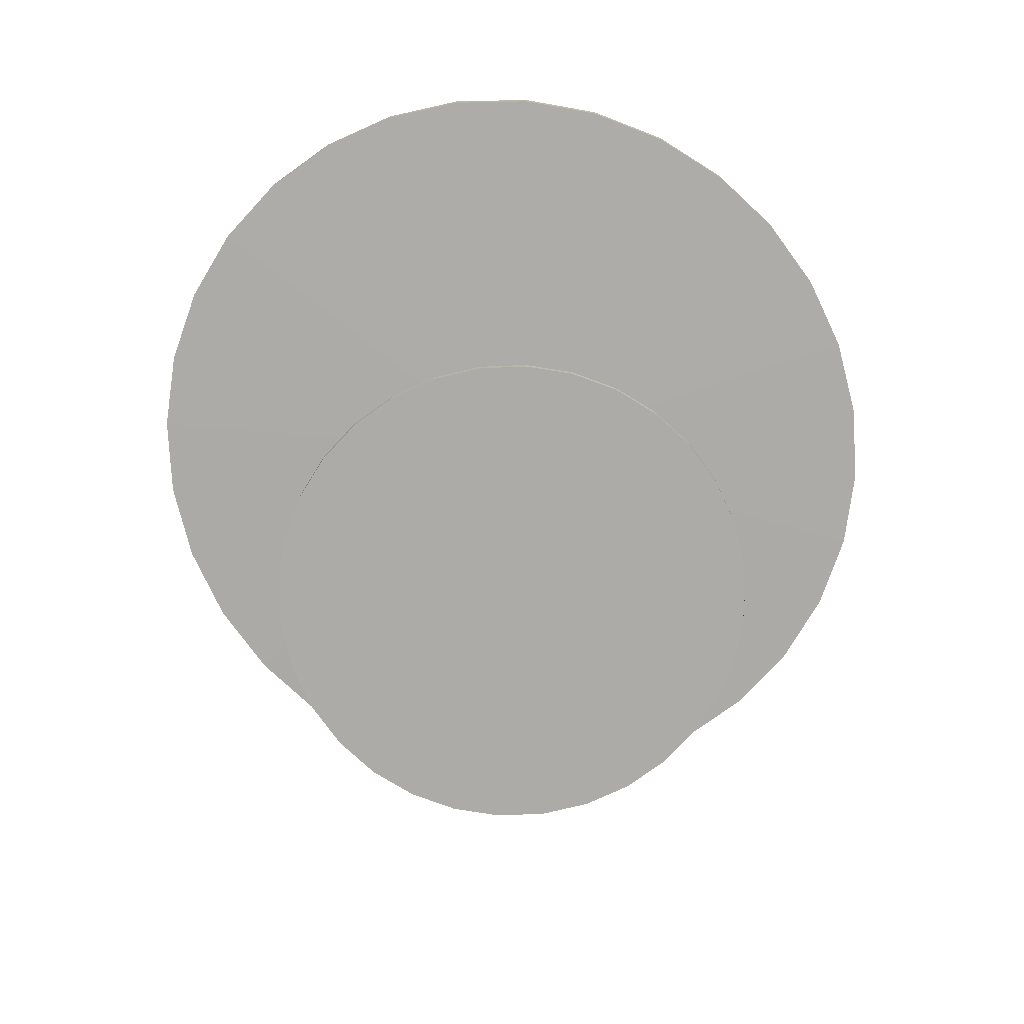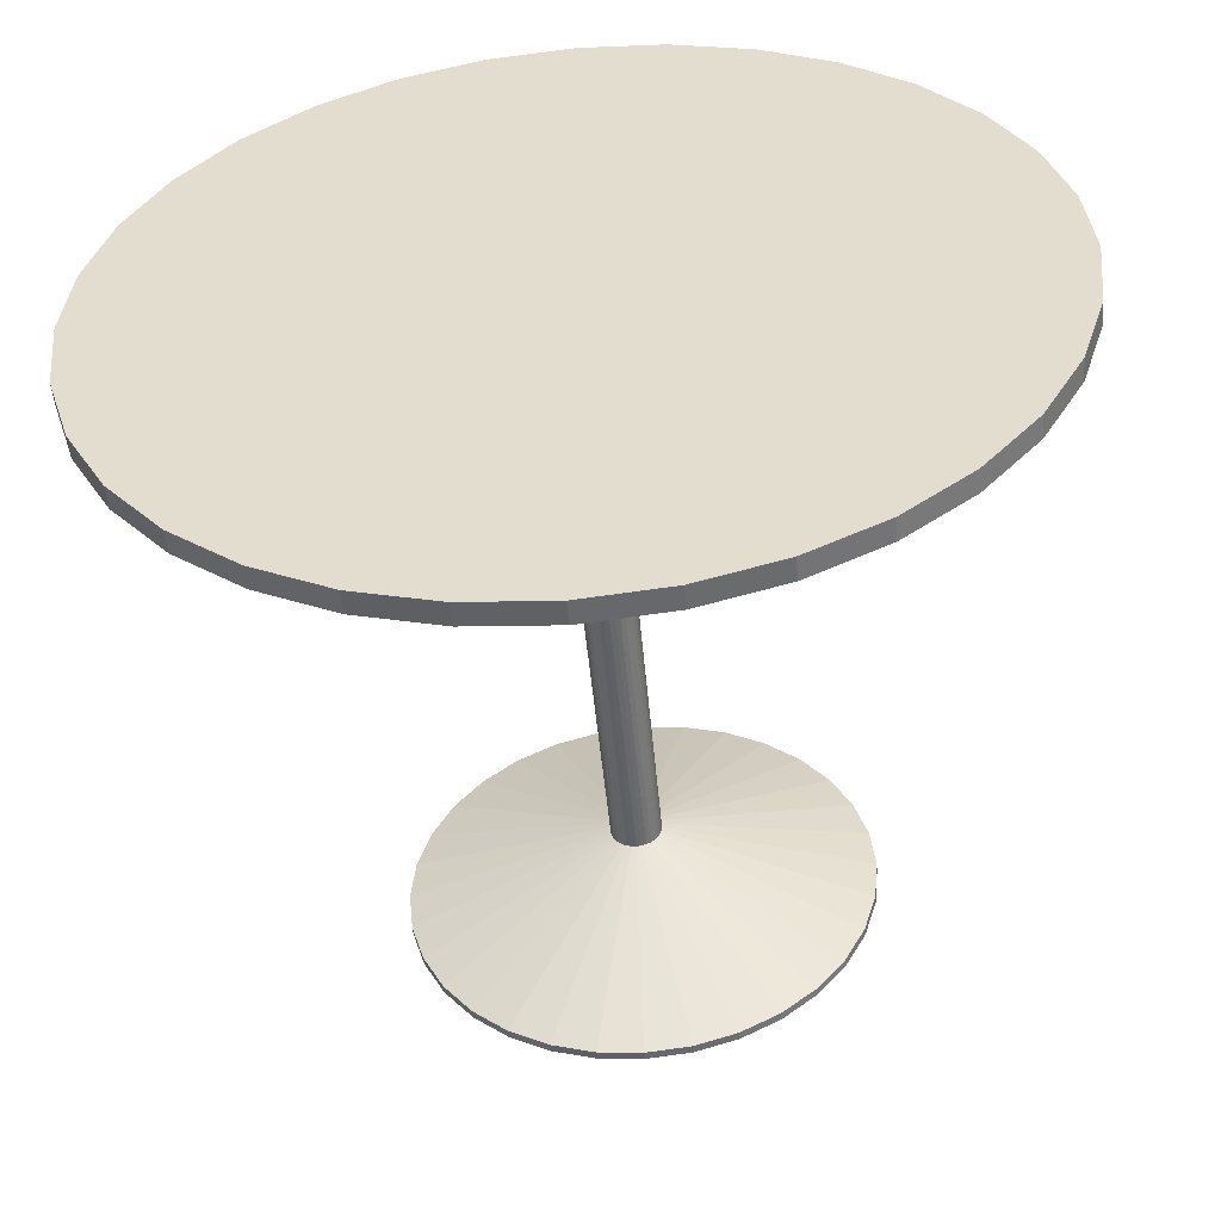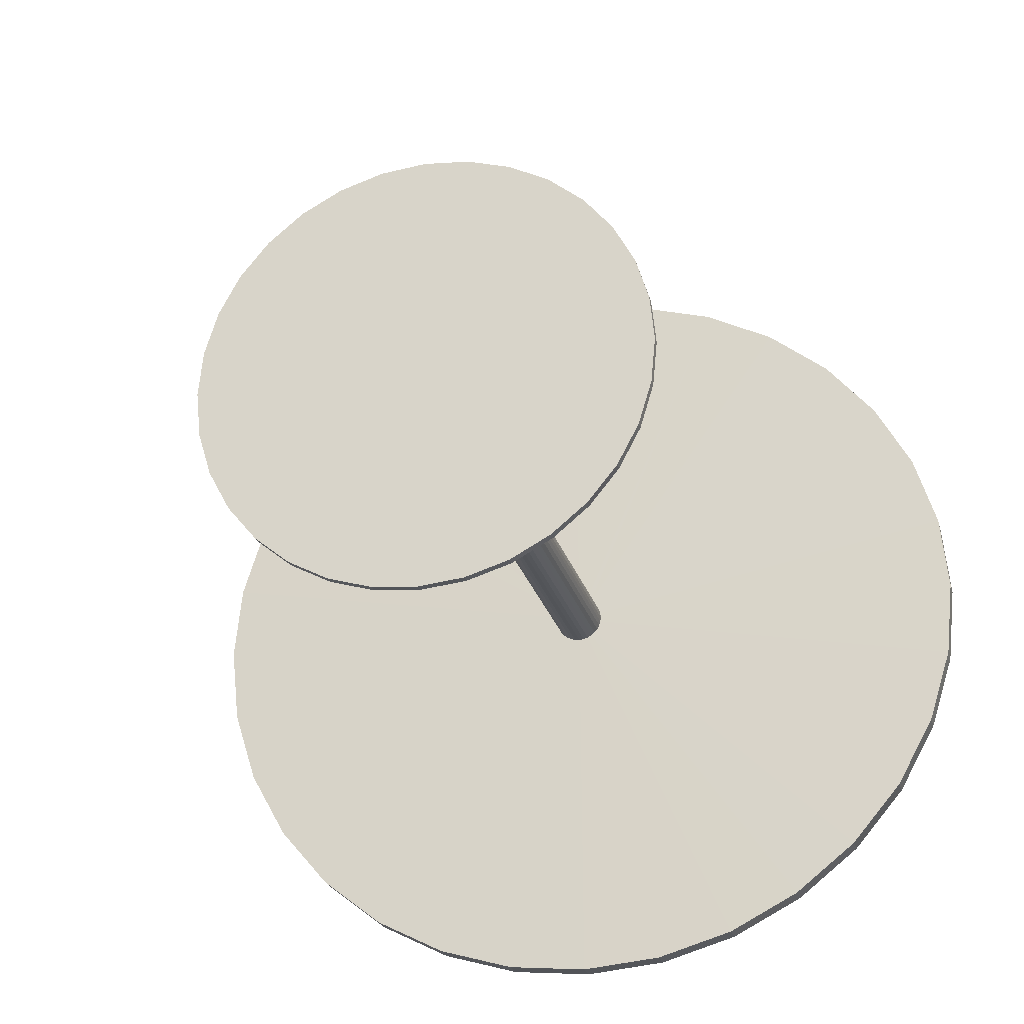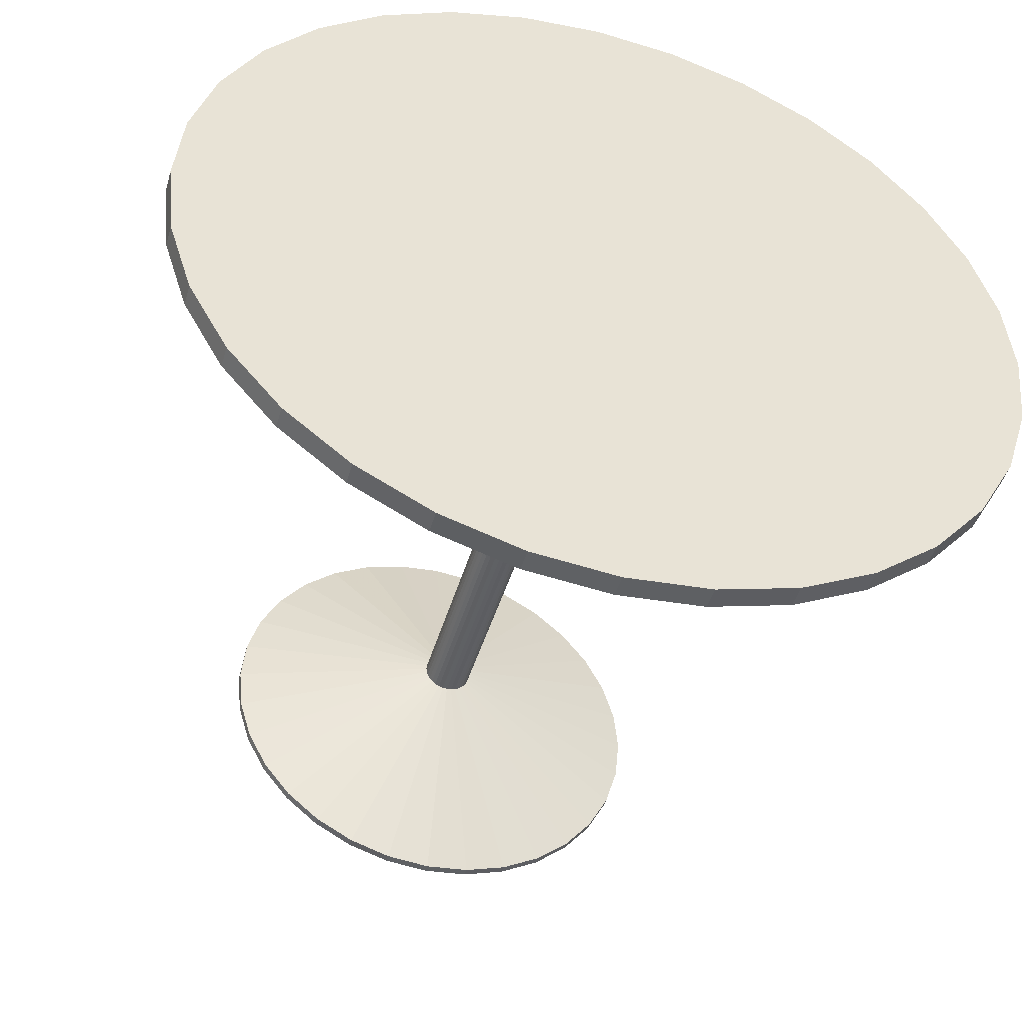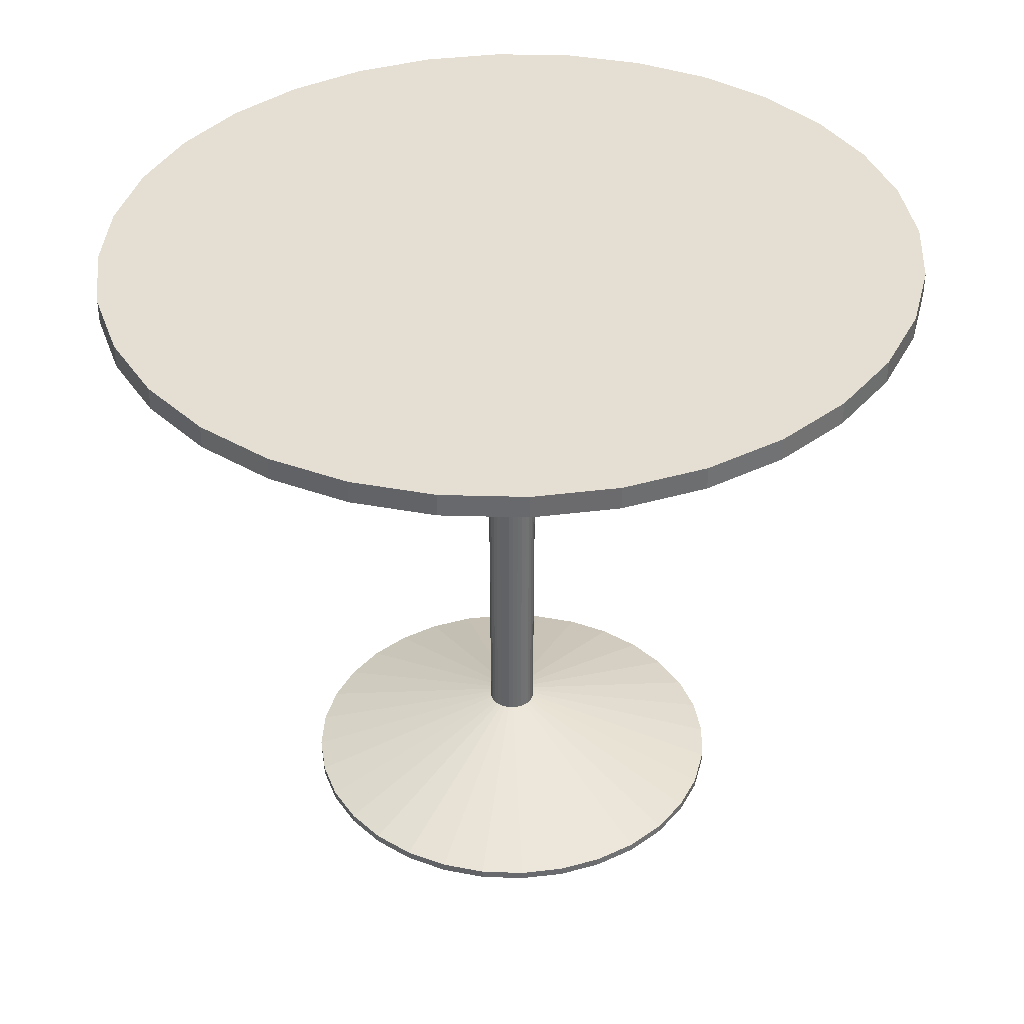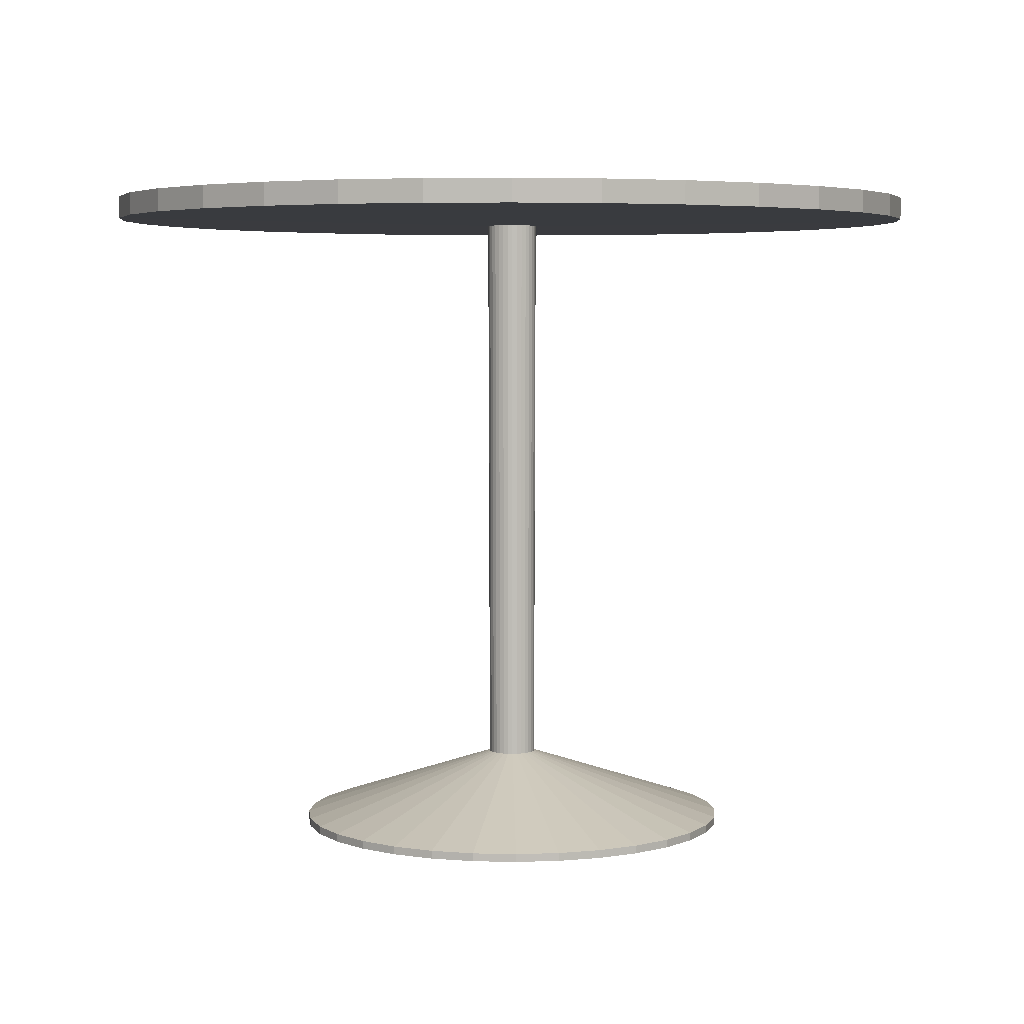
<metadata>
{"format":"obj","ext":"obj","renderer":"f3d","projection":"perspective","resolution":1024,"background":"white","views":[{"elev":-76.2,"azim":131.6,"up":"+Y"},{"elev":-51.6,"azim":-174.7,"up":"+Z"},{"elev":-24.6,"azim":14.6,"up":"+Z"},{"elev":-45.8,"azim":163.9,"up":"+Z"},{"elev":37.0,"azim":109.6,"up":"+Y"},{"elev":4.5,"azim":-57.3,"up":"+Y"}]}
</metadata>
<code>
v 0 0.01738 -0.35
v 0 0.1219 -0.038
v 0.06828 0.01738 -0.3433
v 0.007413 0.1219 -0.03727
v 0.1339 0.01738 -0.3234
v 0.01454 0.1219 -0.03511
v 0.1945 0.01738 -0.291
v 0.02111 0.1219 -0.0316
v 0.2475 0.01738 -0.2475
v 0.02687 0.1219 -0.02687
v 0.291 0.01738 -0.1945
v 0.0316 0.1219 -0.02111
v 0.3234 0.01738 -0.1339
v 0.03511 0.1219 -0.01454
v 0.3433 0.01738 -0.06828
v 0.03727 0.1219 -0.007414
v 0.35 0.01738 -0
v 0.038 0.1219 -0
v 0.3433 0.01738 0.06828
v 0.03727 0.1219 0.007413
v 0.3234 0.01738 0.1339
v 0.03511 0.1219 0.01454
v 0.291 0.01738 0.1944
v 0.0316 0.1219 0.02111
v 0.2475 0.01738 0.2475
v 0.02687 0.1219 0.02687
v 0.1945 0.01738 0.291
v 0.02111 0.1219 0.0316
v 0.1339 0.01738 0.3234
v 0.01454 0.1219 0.03511
v 0.06828 0.01738 0.3433
v 0.007413 0.1219 0.03727
v -0 0.01738 0.35
v 0 0.1219 0.038
v -0.06828 0.01738 0.3433
v -0.007413 0.1219 0.03727
v -0.1339 0.01738 0.3234
v -0.01454 0.1219 0.03511
v -0.1945 0.01738 0.291
v -0.02111 0.1219 0.0316
v -0.2475 0.01738 0.2475
v -0.02687 0.1219 0.02687
v -0.291 0.01738 0.1944
v -0.0316 0.1219 0.02111
v -0.3234 0.01738 0.1339
v -0.03511 0.1219 0.01454
v -0.3433 0.01738 0.06828
v -0.03727 0.1219 0.007413
v -0.35 0.01738 -1e-06
v -0.038 0.1219 -0
v -0.3433 0.01738 -0.06828
v -0.03727 0.1219 -0.007414
v -0.3234 0.01738 -0.1339
v -0.03511 0.1219 -0.01454
v -0.291 0.01738 -0.1945
v -0.0316 0.1219 -0.02111
v -0.2475 0.01738 -0.2475
v -0.02687 0.1219 -0.02687
v -0.1944 0.01738 -0.291
v -0.02111 0.1219 -0.0316
v -0.1339 0.01738 -0.3234
v -0.01454 0.1219 -0.03511
v -0.06828 0.01738 -0.3433
v -0.007413 0.1219 -0.03727
v 0.007866 1.02 -0.03955
v -0 1.02 -0.04032
v 0.01543 1.02 -0.03725
v 0.0224 1.02 -0.03352
v 0.02851 1.02 -0.02851
v 0.03352 1.02 -0.0224
v 0.03725 1.02 -0.01543
v 0.03954 1.02 -0.007866
v 0.04032 1.02 -0
v 0.03954 1.02 0.007866
v 0.03725 1.02 0.01543
v 0.03352 1.02 0.0224
v 0.02851 1.02 0.02851
v 0.0224 1.02 0.03352
v 0.01543 1.02 0.03725
v 0.007866 1.02 0.03954
v -0 1.02 0.04032
v -0.007866 1.02 0.03954
v -0.01543 1.02 0.03725
v -0.0224 1.02 0.03352
v -0.02851 1.02 0.02851
v -0.03352 1.02 0.0224
v -0.03725 1.02 0.01543
v -0.03954 1.02 0.007866
v -0.04032 1.02 -0
v -0.03954 1.02 -0.007866
v -0.03725 1.02 -0.01543
v -0.03352 1.02 -0.0224
v -0.02851 1.02 -0.02851
v -0.0224 1.02 -0.03352
v -0.01543 1.02 -0.03725
v -0.007866 1.02 -0.03955
v 0.1311 1.028 -0.6344
v -0 1.028 -0.6468
v 0.2572 1.028 -0.5976
v 0.3733 1.028 -0.5378
v 0.4752 1.028 -0.4574
v 0.5587 1.028 -0.3593
v 0.6208 1.028 -0.2475
v 0.6591 1.028 -0.1262
v 0.672 1.028 -0
v 0.6591 1.028 0.1262
v 0.6208 1.028 0.2475
v 0.5587 1.028 0.3593
v 0.4752 1.028 0.4574
v 0.3733 1.028 0.5378
v 0.2572 1.028 0.5976
v 0.1311 1.028 0.6344
v -1e-06 1.028 0.6468
v -0.1311 1.028 0.6344
v -0.2572 1.028 0.5976
v -0.3733 1.028 0.5378
v -0.4752 1.028 0.4574
v -0.5587 1.028 0.3593
v -0.6208 1.028 0.2475
v -0.6591 1.028 0.1262
v -0.672 1.028 -1e-06
v -0.6591 1.028 -0.1262
v -0.6208 1.028 -0.2475
v -0.5587 1.028 -0.3593
v -0.4752 1.028 -0.4574
v -0.3733 1.028 -0.5378
v -0.2572 1.028 -0.5976
v -0.1311 1.028 -0.6344
v 0.1311 1.063 -0.6344
v -0 1.063 -0.6468
v 0.2572 1.063 -0.5976
v 0.3733 1.063 -0.5378
v 0.4752 1.063 -0.4574
v 0.5587 1.063 -0.3593
v 0.6208 1.063 -0.2475
v 0.6591 1.063 -0.1262
v 0.672 1.063 -0
v 0.6591 1.063 0.1262
v 0.6208 1.063 0.2475
v 0.5587 1.063 0.3593
v 0.4752 1.063 0.4574
v 0.3733 1.063 0.5378
v 0.2572 1.063 0.5976
v 0.1311 1.063 0.6344
v -1e-06 1.063 0.6468
v -0.1311 1.063 0.6344
v -0.2572 1.063 0.5976
v -0.3733 1.063 0.5378
v -0.4752 1.063 0.4574
v -0.5587 1.063 0.3593
v -0.6208 1.063 0.2475
v -0.6591 1.063 0.1262
v -0.672 1.063 -1e-06
v -0.6591 1.063 -0.1262
v -0.6208 1.063 -0.2475
v -0.5587 1.063 -0.3593
v -0.4752 1.063 -0.4574
v -0.3733 1.063 -0.5378
v -0.2572 1.063 -0.5976
v -0.1311 1.063 -0.6344
v 0 0.004778 -0.35
v 0.06828 0.004778 -0.3433
v 0.1339 0.004778 -0.3234
v 0.1945 0.004778 -0.291
v 0.2475 0.004778 -0.2475
v 0.291 0.004778 -0.1945
v 0.3234 0.004778 -0.1339
v 0.3433 0.004778 -0.06828
v 0.35 0.004778 -0
v 0.3433 0.004778 0.06828
v 0.3234 0.004778 0.1339
v 0.291 0.004778 0.1944
v 0.2475 0.004778 0.2475
v 0.1945 0.004778 0.291
v 0.1339 0.004778 0.3234
v 0.06828 0.004778 0.3433
v -0 0.004778 0.35
v -0.06828 0.004778 0.3433
v -0.1339 0.004778 0.3234
v -0.1945 0.004778 0.291
v -0.2475 0.004778 0.2475
v -0.291 0.004778 0.1944
v -0.3234 0.004778 0.1339
v -0.3433 0.004778 0.06828
v -0.35 0.004778 -1e-06
v -0.3433 0.004778 -0.06828
v -0.3234 0.004778 -0.1339
v -0.291 0.004778 -0.1945
v -0.2475 0.004778 -0.2475
v -0.1944 0.004778 -0.291
v -0.1339 0.004778 -0.3234
v -0.06828 0.004778 -0.3433
f 2 4 3
f 4 6 5
f 6 8 7
f 8 10 9
f 9 10 12
f 11 12 14
f 13 14 16
f 16 18 17
f 18 20 19
f 20 22 21
f 21 22 24
f 23 24 26
f 25 26 28
f 28 30 29
f 30 32 31
f 32 34 33
f 34 36 35
f 36 38 37
f 37 38 40
f 40 42 41
f 41 42 44
f 43 44 46
f 46 48 47
f 48 50 49
f 50 52 51
f 52 54 53
f 54 56 55
f 56 58 57
f 57 58 60
f 59 60 62
f 63 64 2
f 61 62 64
f 63 192 191
f 62 95 96
f 40 84 85
f 18 73 74
f 58 93 94
f 36 82 83
f 16 14 71
f 56 54 91
f 32 80 81
f 10 69 70
f 50 89 90
f 6 67 68
f 28 78 79
f 46 87 88
f 2 66 65
f 42 85 86
f 20 74 75
f 60 94 95
f 38 83 84
f 16 72 73
f 92 93 58
f 34 81 82
f 12 70 71
f 52 90 91
f 10 8 68
f 32 30 79
f 48 88 89
f 4 65 67
f 26 77 78
f 46 44 86
f 22 75 76
f 126 158 159
f 94 126 127
f 145 130 146
f 115 147 148
f 104 136 137
f 124 156 157
f 113 145 146
f 102 134 135
f 122 154 155
f 100 132 133
f 111 143 144
f 120 152 153
f 97 129 131
f 109 141 142
f 118 150 151
f 107 139 140
f 127 159 160
f 116 148 149
f 105 137 138
f 125 157 158
f 114 146 147
f 103 135 136
f 123 155 156
f 101 133 134
f 112 144 145
f 121 153 154
f 99 131 132
f 110 142 143
f 119 151 152
f 98 130 129
f 108 140 141
f 128 160 130
f 117 149 150
f 106 138 139
f 24 76 77
f 64 96 66
f 110 77 109
f 161 165 177
f 41 181 180
f 19 170 169
f 47 184 183
f 25 173 172
f 53 187 186
f 9 165 164
f 31 176 175
f 59 190 189
f 37 179 178
f 15 168 167
f 1 161 192
f 43 182 181
f 21 171 170
f 49 185 184
f 5 163 162
f 27 174 173
f 55 188 187
f 11 166 165
f 33 177 176
f 61 191 190
f 39 180 179
f 3 162 161
f 17 169 168
f 45 183 182
f 23 172 171
f 51 186 185
f 7 164 163
f 29 175 174
f 57 189 188
f 35 178 177
f 13 167 166
f 1 2 3
f 3 4 5
f 5 6 7
f 7 8 9
f 11 9 12
f 13 11 14
f 15 13 16
f 15 16 17
f 17 18 19
f 19 20 21
f 23 21 24
f 25 23 26
f 27 25 28
f 27 28 29
f 29 30 31
f 31 32 33
f 33 34 35
f 35 36 37
f 39 37 40
f 39 40 41
f 43 41 44
f 45 43 46
f 45 46 47
f 47 48 49
f 49 50 51
f 51 52 53
f 53 54 55
f 55 56 57
f 59 57 60
f 61 59 62
f 1 63 2
f 63 61 64
f 61 63 191
f 64 62 96
f 42 40 85
f 20 18 74
f 60 58 94
f 38 36 83
f 72 16 71
f 92 56 91
f 34 32 81
f 12 10 70
f 52 50 90
f 8 6 68
f 30 28 79
f 48 46 88
f 4 2 65
f 44 42 86
f 22 20 75
f 62 60 95
f 40 38 84
f 18 16 73
f 56 92 58
f 36 34 82
f 14 12 71
f 54 52 91
f 69 10 68
f 80 32 79
f 50 48 89
f 6 4 67
f 28 26 78
f 87 46 86
f 24 22 76
f 127 126 159
f 95 94 127
f 143 131 129
f 142 133 132
f 139 135 134
f 138 137 136
f 135 139 138
f 134 141 140
f 131 143 142
f 129 145 144
f 159 147 146
f 158 149 148
f 155 151 150
f 154 153 152
f 151 155 154
f 150 157 156
f 147 159 158
f 146 130 160
f 142 132 131
f 138 136 135
f 134 140 139
f 129 144 143
f 158 148 147
f 154 152 151
f 150 156 155
f 146 160 159
f 142 141 133
f 134 133 141
f 158 157 149
f 150 149 157
f 130 145 129
f 116 115 148
f 105 104 137
f 125 124 157
f 114 113 146
f 103 102 135
f 123 122 155
f 101 100 133
f 112 111 144
f 121 120 153
f 99 97 131
f 110 109 142
f 119 118 151
f 108 107 140
f 128 127 160
f 117 116 149
f 106 105 138
f 126 125 158
f 115 114 147
f 104 103 136
f 124 123 156
f 102 101 134
f 113 112 145
f 122 121 154
f 100 99 132
f 111 110 143
f 120 119 152
f 97 98 129
f 109 108 141
f 98 128 130
f 118 117 150
f 107 106 139
f 26 24 77
f 2 64 66
f 126 94 93
f 128 95 127
f 125 93 92
f 128 96 95
f 124 92 91
f 128 98 96
f 123 91 90
f 96 98 66
f 122 90 89
f 66 98 65
f 120 89 88
f 65 98 97
f 119 88 87
f 67 65 97
f 118 87 86
f 99 67 97
f 125 126 93
f 68 67 99
f 117 86 85
f 100 68 99
f 124 125 92
f 69 68 100
f 116 85 84
f 101 69 100
f 123 124 91
f 70 69 101
f 115 84 83
f 102 70 101
f 122 123 90
f 71 70 102
f 114 83 82
f 103 71 102
f 121 122 89
f 72 71 103
f 113 82 81
f 104 72 103
f 120 121 89
f 73 72 104
f 113 81 80
f 105 73 104
f 119 120 88
f 106 73 105
f 112 80 79
f 106 74 73
f 118 119 87
f 107 74 106
f 111 79 78
f 86 117 118
f 84 115 116
f 82 113 114
f 79 111 112
f 78 77 110
f 109 77 76
f 75 108 76
f 75 74 107
f 116 117 85
f 83 114 115
f 78 110 111
f 108 109 76
f 108 75 107
f 80 112 113
f 189 192 161
f 189 190 191
f 187 188 189
f 189 186 187
f 183 184 185
f 181 182 183
f 177 180 181
f 177 178 179
f 175 176 177
f 177 174 175
f 171 172 173
f 169 170 171
f 165 168 169
f 165 166 167
f 163 164 165
f 165 162 163
f 189 191 192
f 185 186 189
f 177 183 185
f 177 179 180
f 173 174 177
f 177 171 173
f 165 167 168
f 161 162 165
f 185 189 161
f 177 181 183
f 169 171 177
f 177 165 169
f 177 185 161
f 39 41 180
f 17 19 169
f 45 47 183
f 23 25 172
f 51 53 186
f 7 9 164
f 29 31 175
f 57 59 189
f 35 37 178
f 13 15 167
f 63 1 192
f 41 43 181
f 19 21 170
f 47 49 184
f 3 5 162
f 25 27 173
f 53 55 187
f 9 11 165
f 31 33 176
f 59 61 190
f 37 39 179
f 1 3 161
f 15 17 168
f 43 45 182
f 21 23 171
f 49 51 185
f 5 7 163
f 27 29 174
f 55 57 188
f 33 35 177
f 11 13 166

</code>
